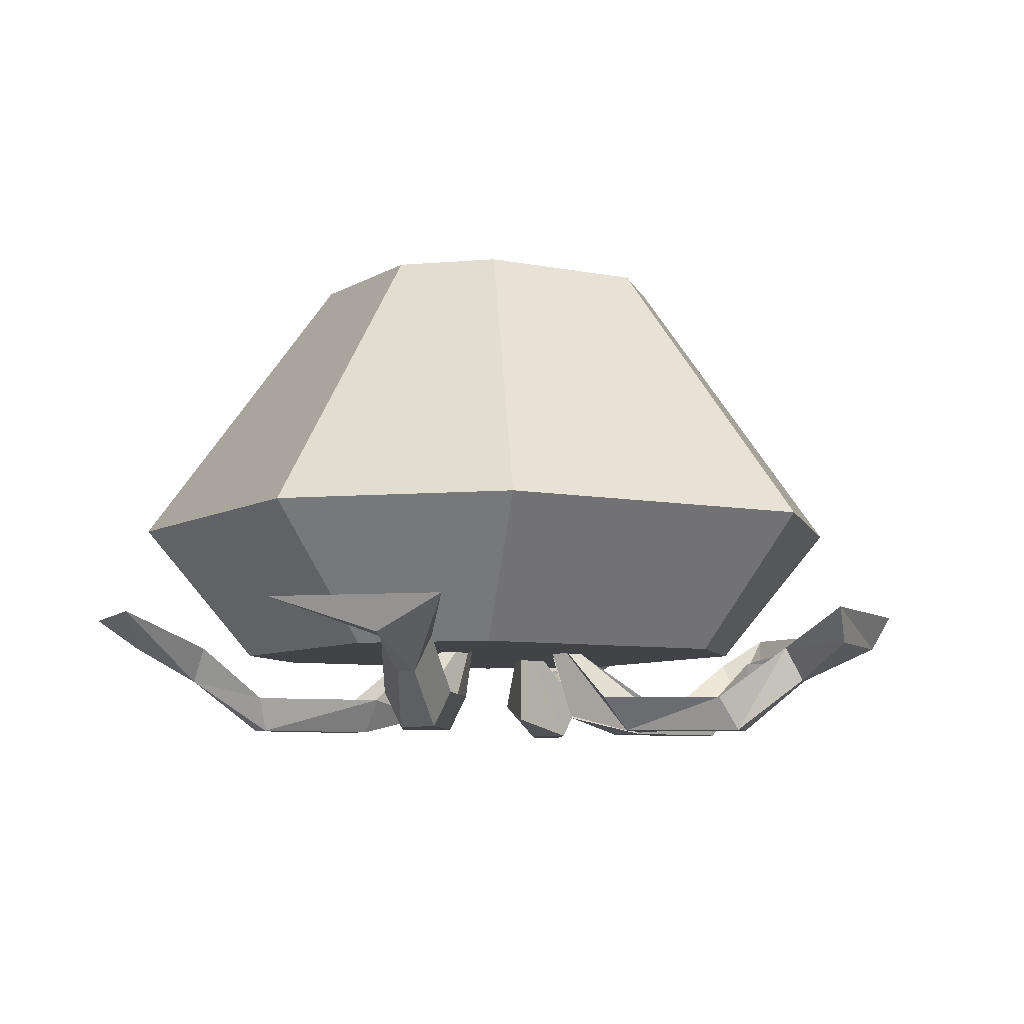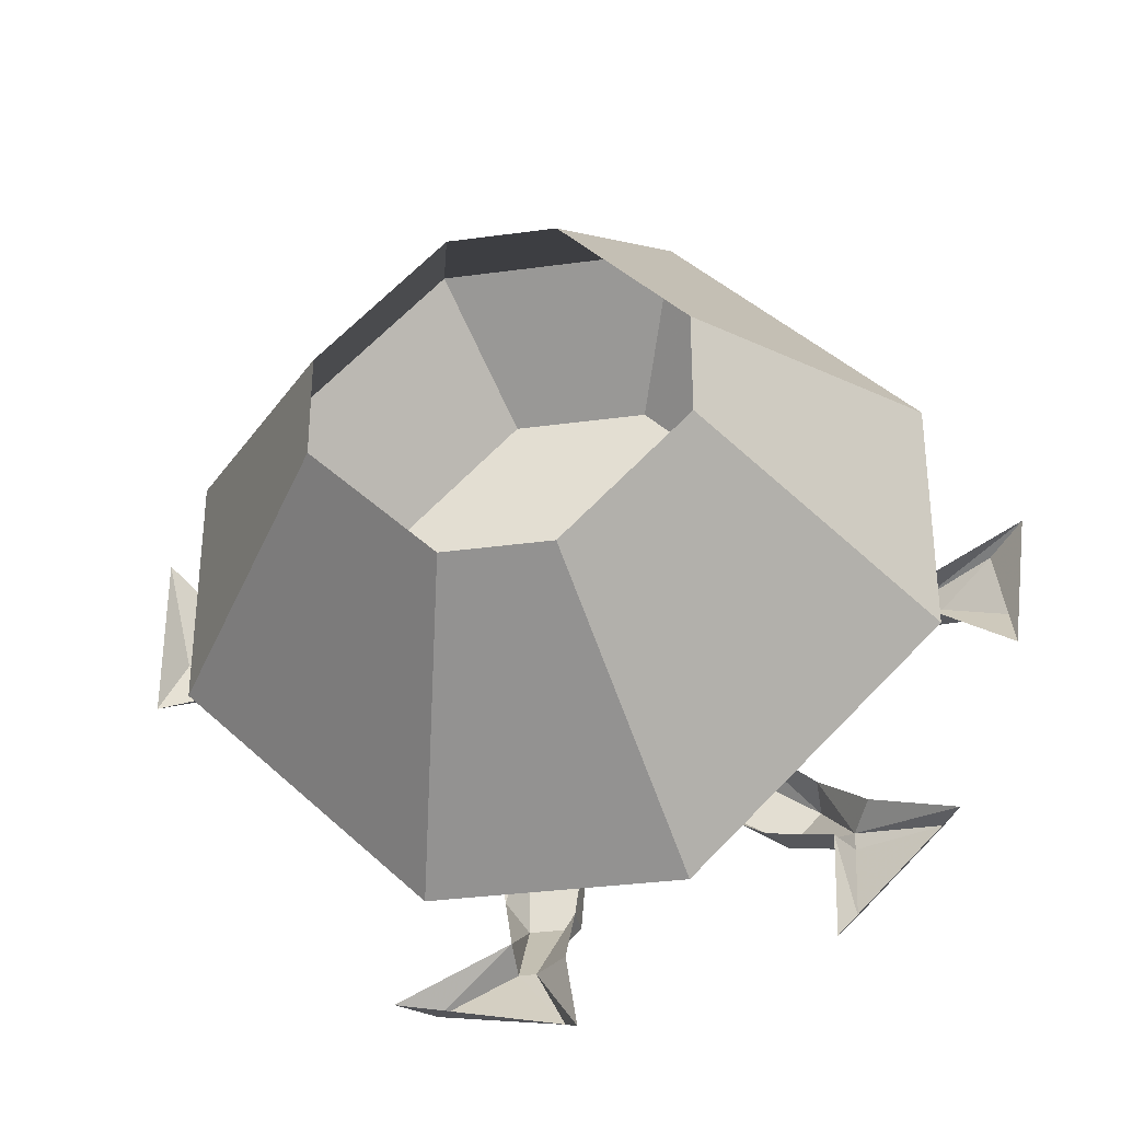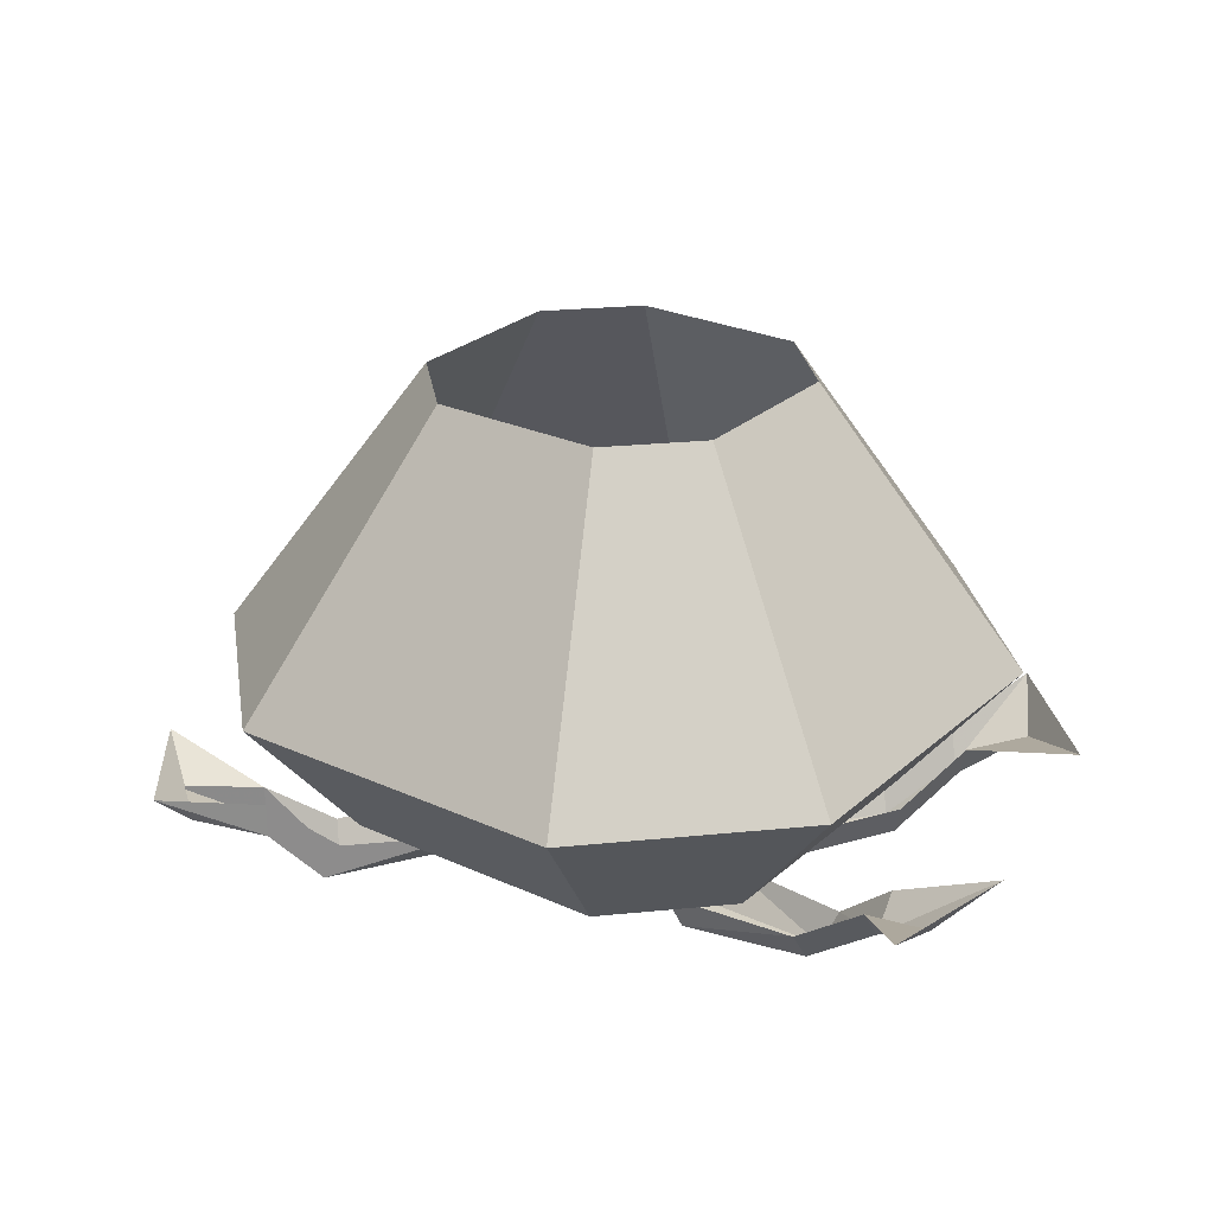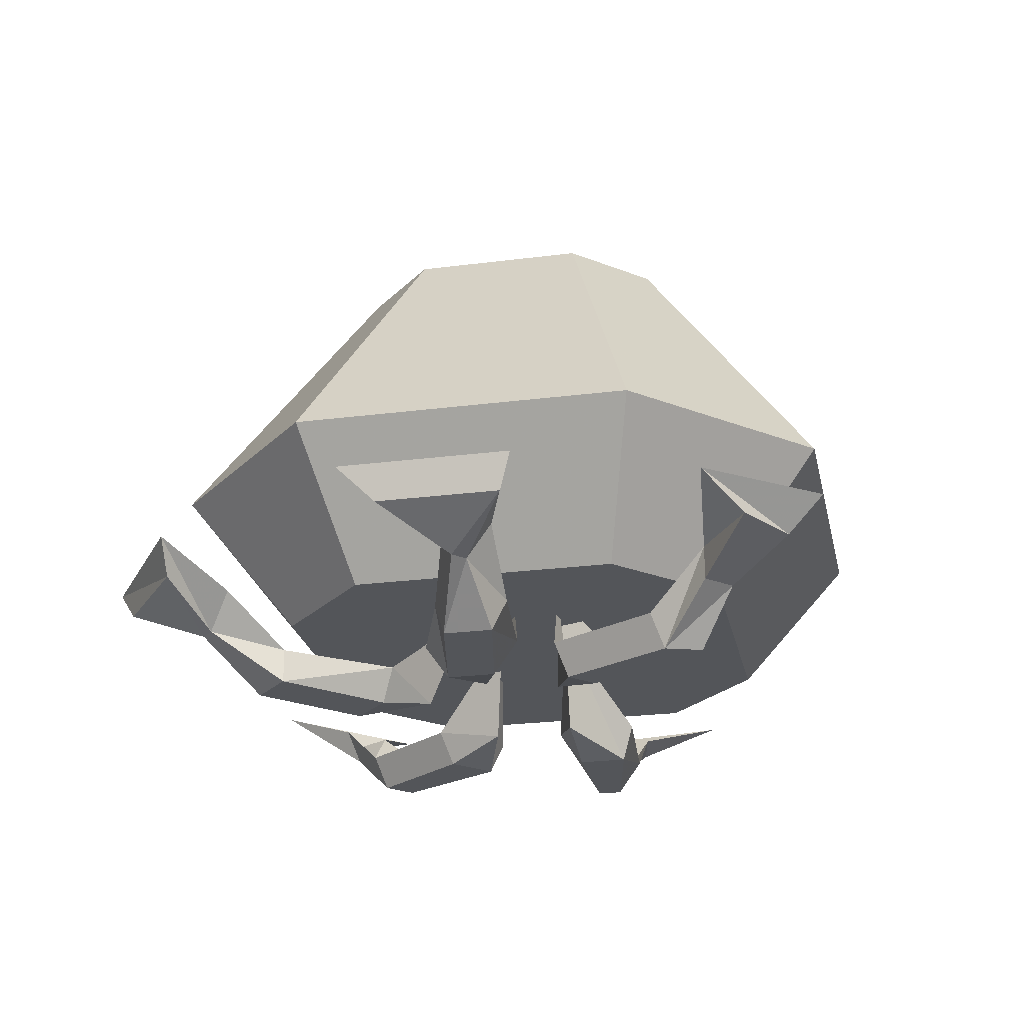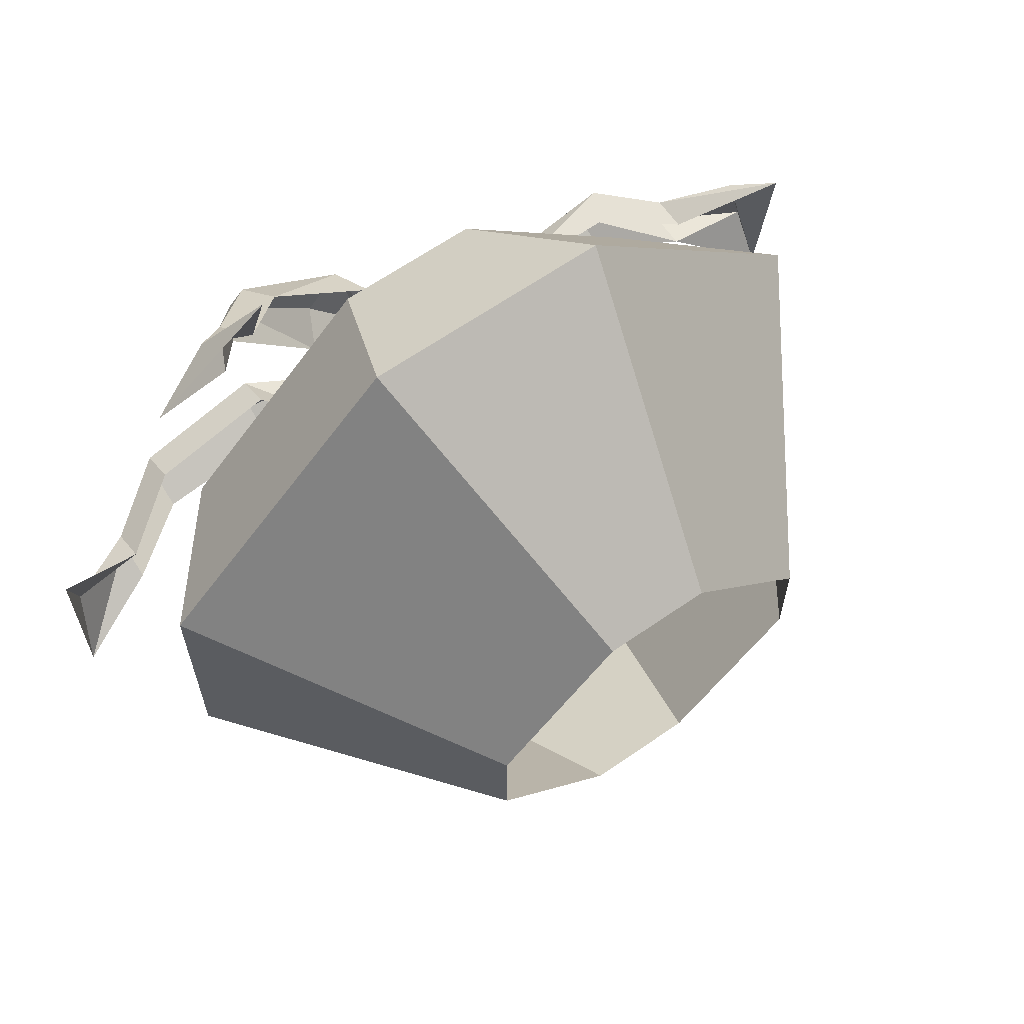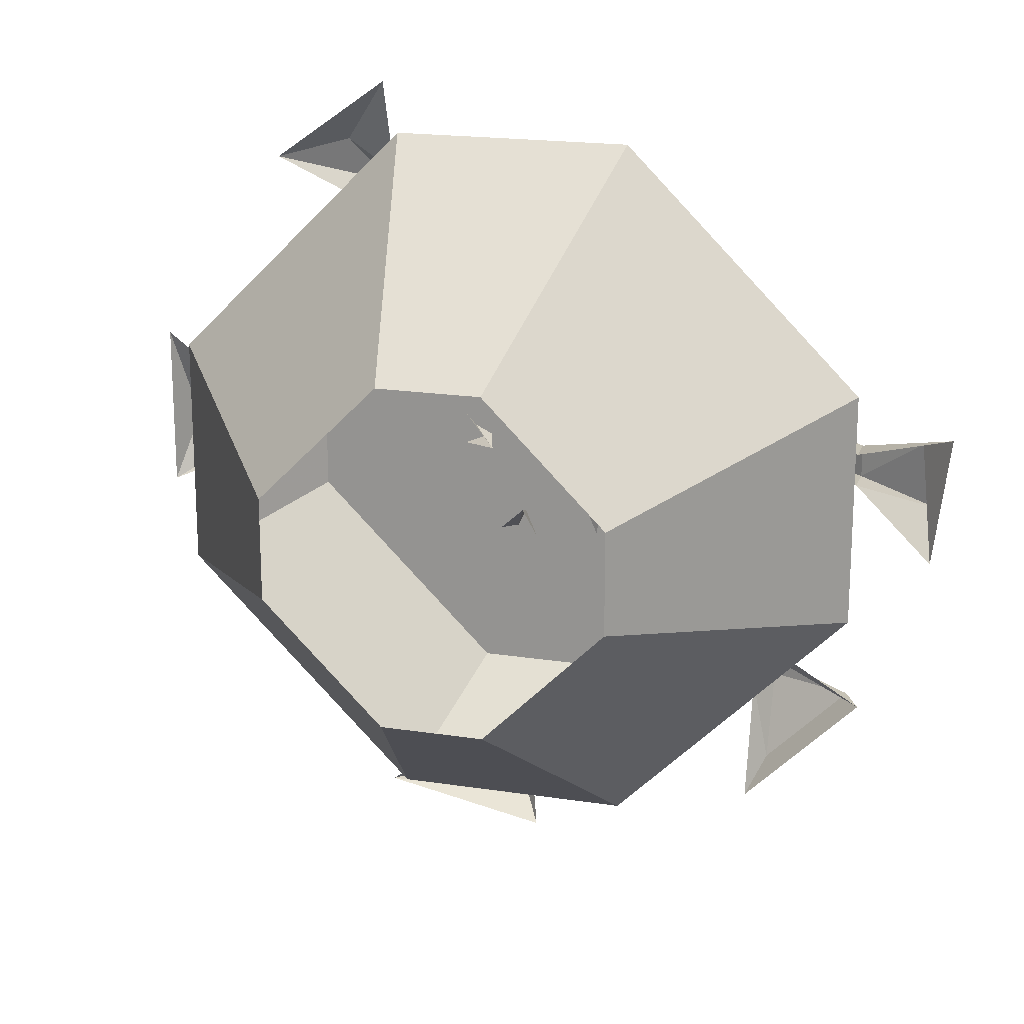
<metadata>
{"format":"obj","ext":"obj","renderer":"f3d","projection":"perspective","resolution":1024,"background":"white","views":[{"elev":-7.0,"azim":104.2,"up":"+Y"},{"elev":-33.4,"azim":-169.4,"up":"+Z"},{"elev":26.1,"azim":-9.0,"up":"+Y"},{"elev":-24.5,"azim":-123.1,"up":"+Y"},{"elev":64.3,"azim":145.0,"up":"+Z"},{"elev":18.9,"azim":-163.6,"up":"+Z"}]}
</metadata>
<code>
o item/tangled_toads_legs
v 0 -27 -10
v 1 -29 -10
v 2 -28 -6
v 1 -22 -4
v 4 -29 -10
v 6 -27 -9
v 5 -27 -16
v 4 -29 -17
v 4 -24 -20
v 4 -26 -21
v 8 -24 -24
v 10 -22 -24
v 1 -24 -25
v 0 -22 -26
v 3 -26 -21
v 1 -24 -21
v 1 -27 -17
v 1 -29 -17
v 5 -27 6
v 4 -29 7
v 1 -28 4
v 0 -22 3
v 2 -29 9
v 1 -27 9
v 7 -27 14
v 8 -29 13
v 10 -24 17
v 11 -26 16
v 13 -24 19
v 10 -22 23
v 17 -22 18
v 12 -24 15
v 10 -27 12
v 9 -29 12
v -9 -27 1
v -9 -29 -1
v -5 -28 -1
v -5 -22 -1
v -9 -29 -3
v -9 -27 -4
v -16 -27 -2
v -16 -29 -1
v -20 -24 -1
v -20 -26 -1
v -25 -24 -2
v -25 -22 -5
v -24 -24 2
v -26 -22 3
v -20 -26 1
v -20 -24 1
v -16 -27 1
v -17 -29 1
v -3 0 10
v -10 0 3
v -21 -16 7
v -7 -16 21
v 3 0 10
v 7 -16 21
v 10 0 3
v 21 -16 7
v 10 0 -3
v 21 -16 -7
v 3 0 -10
v 7 -16 -21
v -3 0 -10
v -7 -16 -21
v -10 0 -3
v -21 -16 -7
v -15 -24 -4
v -15 -24 4
v -4 -24 15
v 4 -24 15
v 15 -24 4
v 15 -24 -4
v 4 -24 -15
v -4 -24 -15
v -12 -24 -4
v -12 -24 4
v -4 -24 12
v 4 -24 12
v 12 -24 4
v 12 -24 -4
v 4 -24 -12
v -4 -24 -12
v -8 -27 -6
v -7 -29 -7
v -3 -28 -5
v -3 -22 -3
v -5 -29 -9
v -4 -27 -10
v -10 -27 -13
v -11 -29 -13
v -14 -24 -15
v -15 -26 -15
v -15 -24 -20
v -14 -22 -22
v -20 -24 -15
v -21 -22 -15
v -15 -26 -14
v -16 -24 -13
v -13 -27 -10
v -13 -29 -11
v 9 -27 -1
v 9 -29 0
v 5 -28 1
v 3 -22 0
v 9 -29 3
v 9 -27 4
v 16 -27 2
v 16 -29 1
v 20 -24 1
v 20 -26 0
v 24 -24 0
v 25 -22 6
v 25 -22 -4
v 20 -26 -1
v 20 -24 -2
v 16 -27 -2
v 16 -29 -1
f 1 2 3
f 1 3 4
f 4 3 5
f 4 5 6
f 6 5 7
f 7 5 8
f 7 8 9
f 9 8 10
f 9 10 11
f 9 11 12
f 12 11 13
f 12 13 14
f 14 13 15
f 14 15 16
f 16 15 17
f 17 15 18
f 17 18 1
f 1 18 2
f 2 18 8
f 2 8 5
f 2 5 3
f 8 18 15
f 8 15 10
f 10 15 13
f 10 13 11
f 19 20 21
f 19 21 22
f 22 21 23
f 22 23 24
f 24 23 25
f 25 23 26
f 25 26 27
f 27 26 28
f 27 28 29
f 27 29 30
f 30 29 31
f 31 29 28
f 31 28 32
f 32 28 33
f 33 28 34
f 33 34 19
f 19 34 20
f 20 34 26
f 20 26 23
f 20 23 21
f 29 30 29
f 29 29 28
f 29 28 28
f 28 28 26
f 28 26 34
f 35 36 37
f 35 37 38
f 38 37 39
f 38 39 40
f 40 39 41
f 41 39 42
f 41 42 43
f 43 42 44
f 43 44 45
f 43 45 46
f 46 45 47
f 46 47 48
f 48 47 49
f 48 49 50
f 50 49 51
f 51 49 52
f 51 52 35
f 35 52 36
f 36 52 42
f 36 42 39
f 36 39 37
f 42 52 49
f 42 49 44
f 44 49 47
f 44 47 45
f 53 54 55
f 53 55 56
f 53 56 57
f 57 56 58
f 57 58 59
f 59 58 60
f 59 60 61
f 61 60 62
f 61 62 63
f 63 62 64
f 63 64 65
f 65 64 66
f 65 66 67
f 67 66 68
f 67 68 54
f 54 68 55
f 55 68 69
f 55 69 70
f 55 70 56
f 56 70 71
f 56 71 58
f 58 71 72
f 58 72 60
f 60 72 73
f 60 73 62
f 62 73 74
f 62 74 64
f 64 74 75
f 64 75 66
f 66 75 76
f 66 76 68
f 68 76 69
f 69 76 77
f 69 77 78
f 69 78 70
f 70 78 71
f 71 78 79
f 71 79 80
f 71 80 72
f 72 80 81
f 72 81 73
f 73 81 82
f 73 82 74
f 74 82 83
f 74 83 75
f 75 83 84
f 75 84 76
f 76 84 77
f 77 84 79
f 77 79 78
f 79 84 83
f 79 83 82
f 79 82 81
f 79 81 80
f 85 86 87
f 85 87 88
f 88 87 89
f 88 89 90
f 90 89 91
f 91 89 92
f 91 92 93
f 93 92 94
f 93 94 95
f 93 95 96
f 96 95 97
f 96 97 98
f 98 97 99
f 98 99 100
f 100 99 101
f 101 99 102
f 101 102 85
f 85 102 86
f 86 102 92
f 86 92 89
f 86 89 87
f 92 102 99
f 92 99 94
f 94 99 97
f 94 97 95
f 103 104 105
f 103 105 106
f 106 105 107
f 106 107 108
f 108 107 109
f 109 107 110
f 109 110 111
f 111 110 112
f 111 112 113
f 111 113 114
f 114 113 115
f 115 113 116
f 115 116 117
f 117 116 118
f 118 116 119
f 118 119 103
f 103 119 104
f 104 119 110
f 104 110 107
f 104 107 105
f 113 114 113
f 113 113 112
f 113 112 116
f 116 112 110
f 116 110 119

</code>
